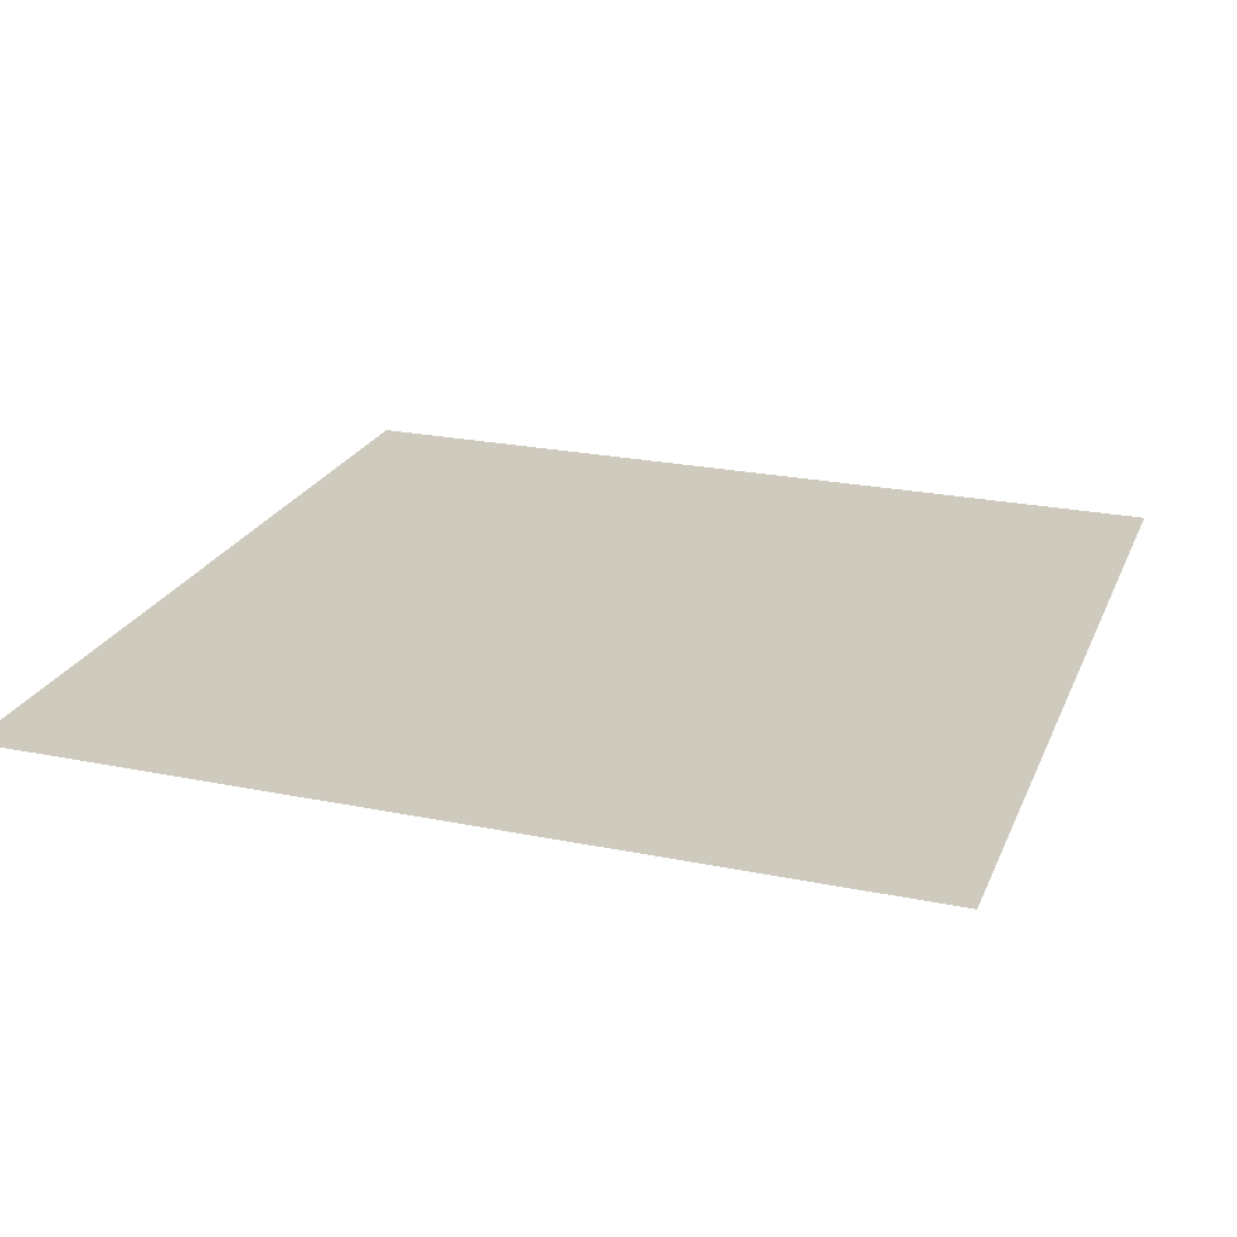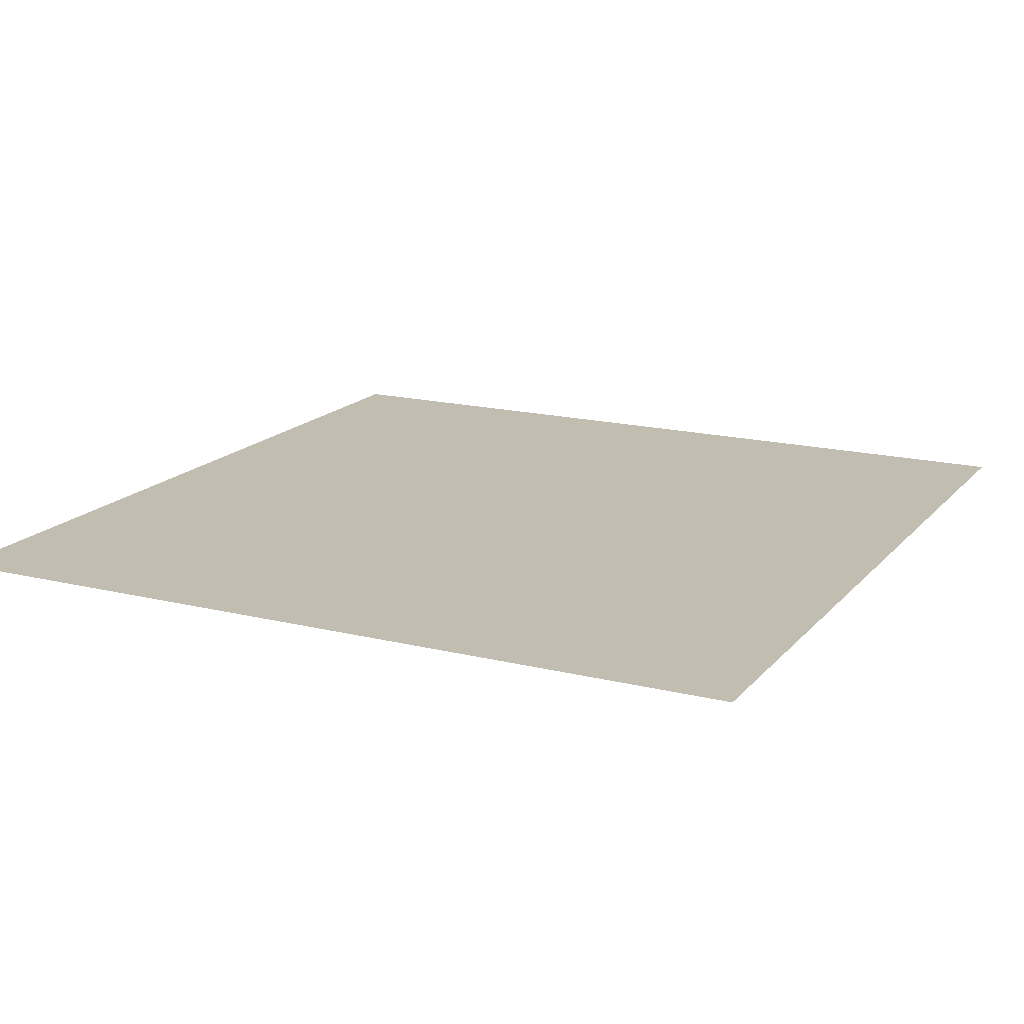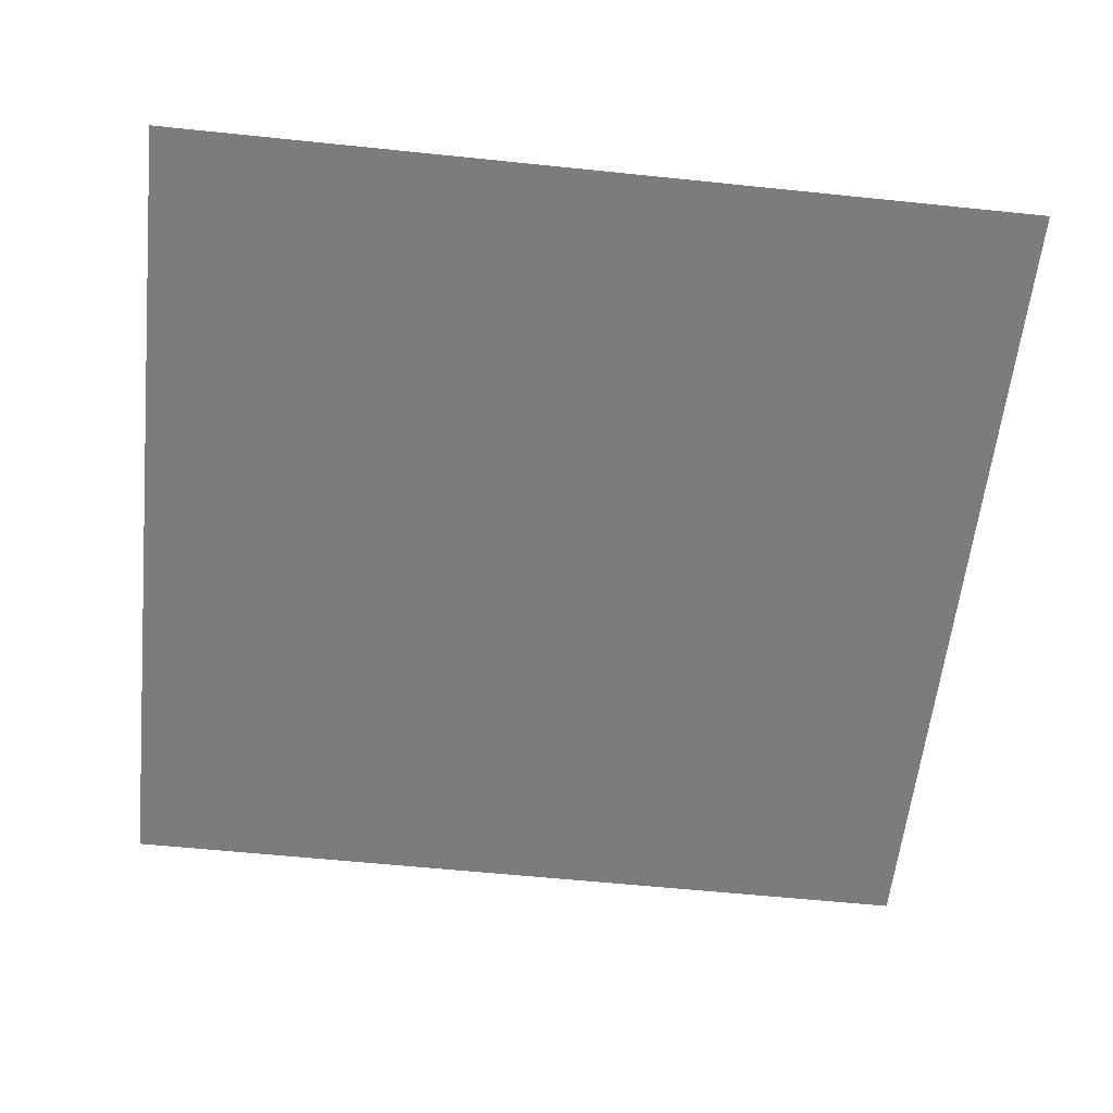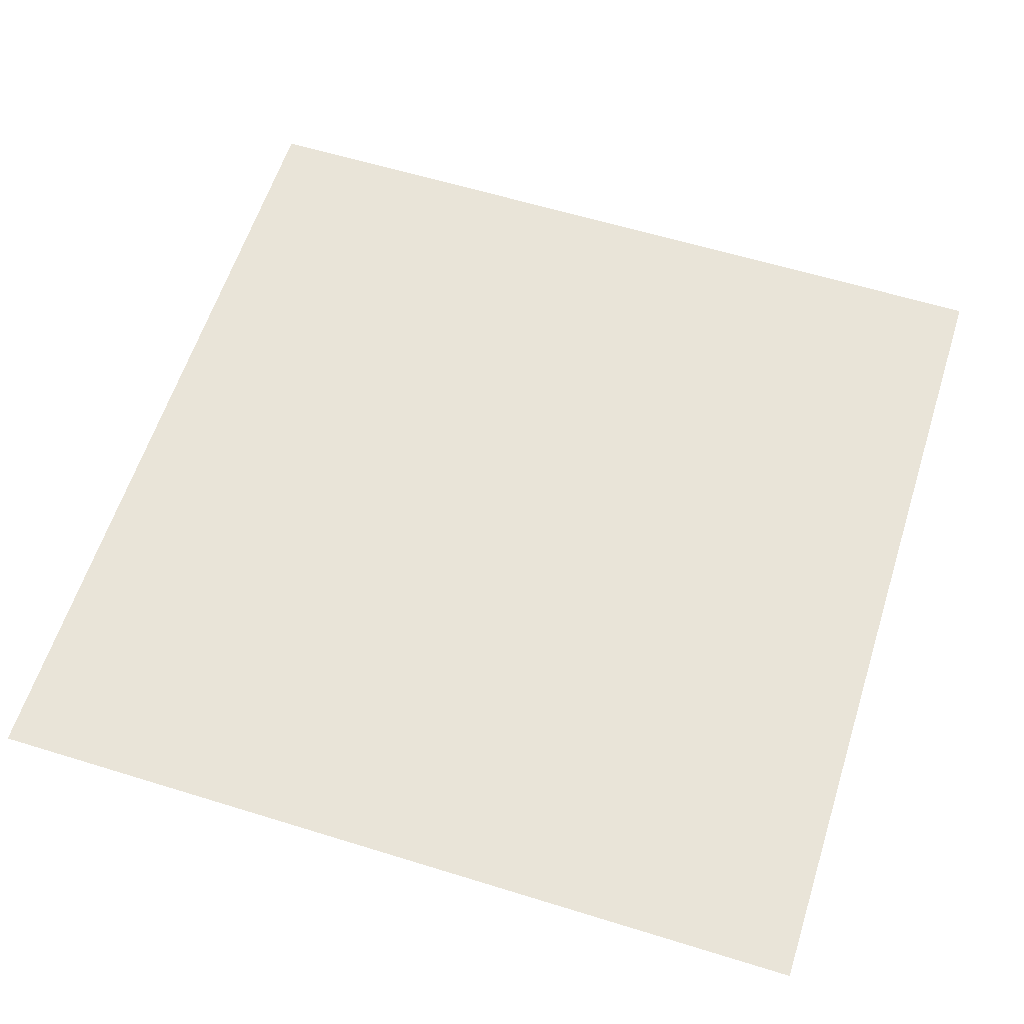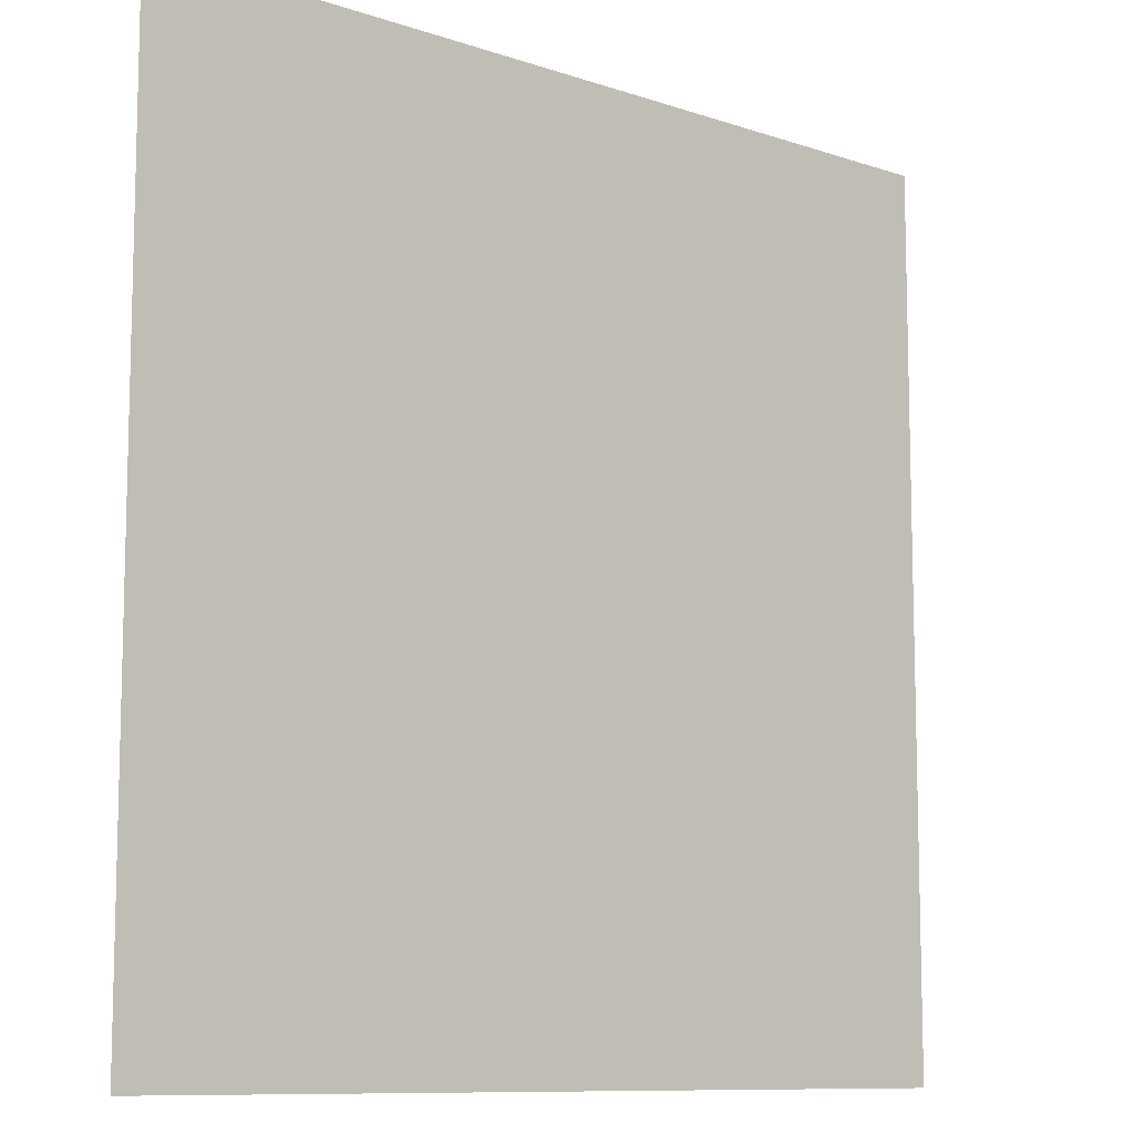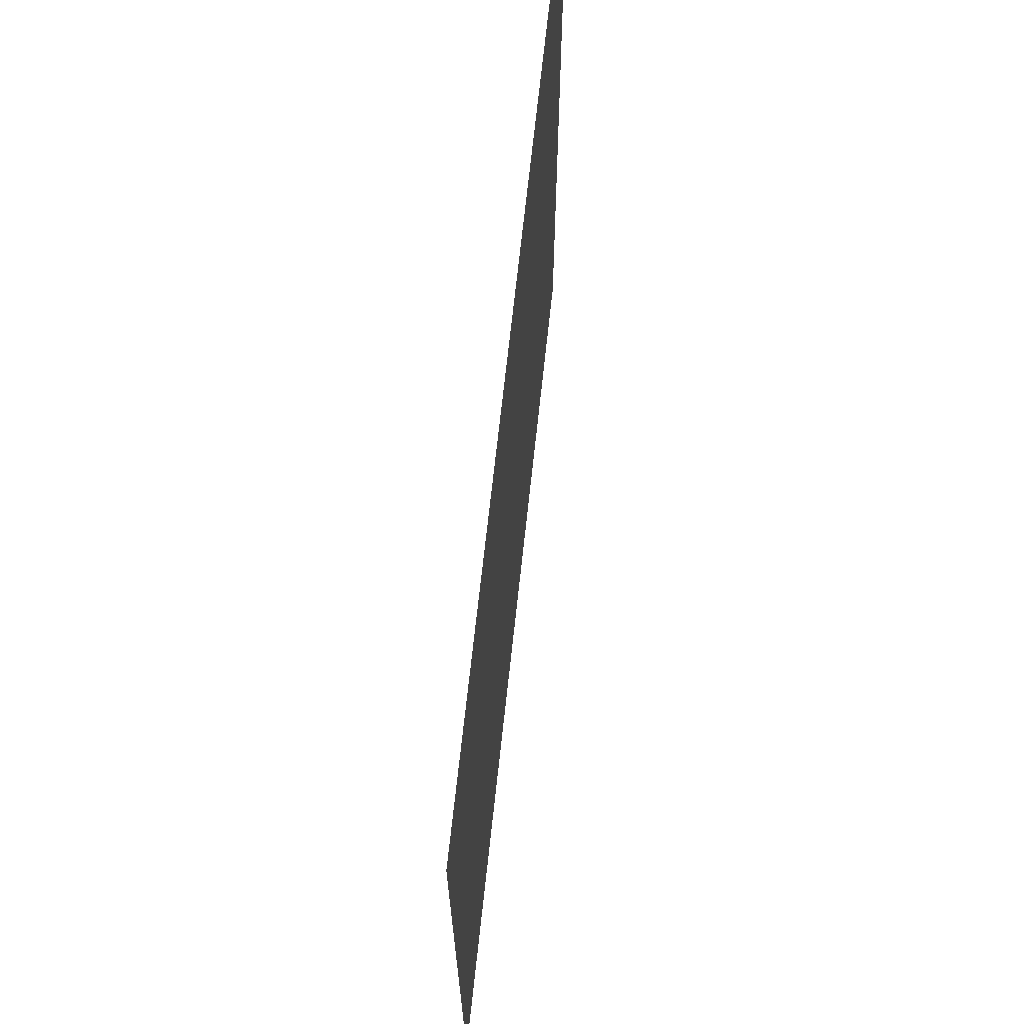
<metadata>
{"format":"obj","ext":"obj","renderer":"f3d","projection":"perspective","resolution":1024,"background":"white","views":[{"elev":23.2,"azim":19.1,"up":"+Y"},{"elev":16.7,"azim":26.6,"up":"+Y"},{"elev":-58.7,"azim":-6.1,"up":"+Y"},{"elev":60.0,"azim":-72.4,"up":"+Y"},{"elev":-9.9,"azim":-41.2,"up":"+Z"},{"elev":69.9,"azim":-83.8,"up":"+Z"}]}
</metadata>
<code>
g shadow_forest_CS
v -0.5 0.02 -0.5
v -0.5 0.02 0.5
v 0.5 0.02 0.5
v 0.5 0.02 -0.5
g shadow_forest_CS_0
f 1 2 4
f 2 3 4

</code>
